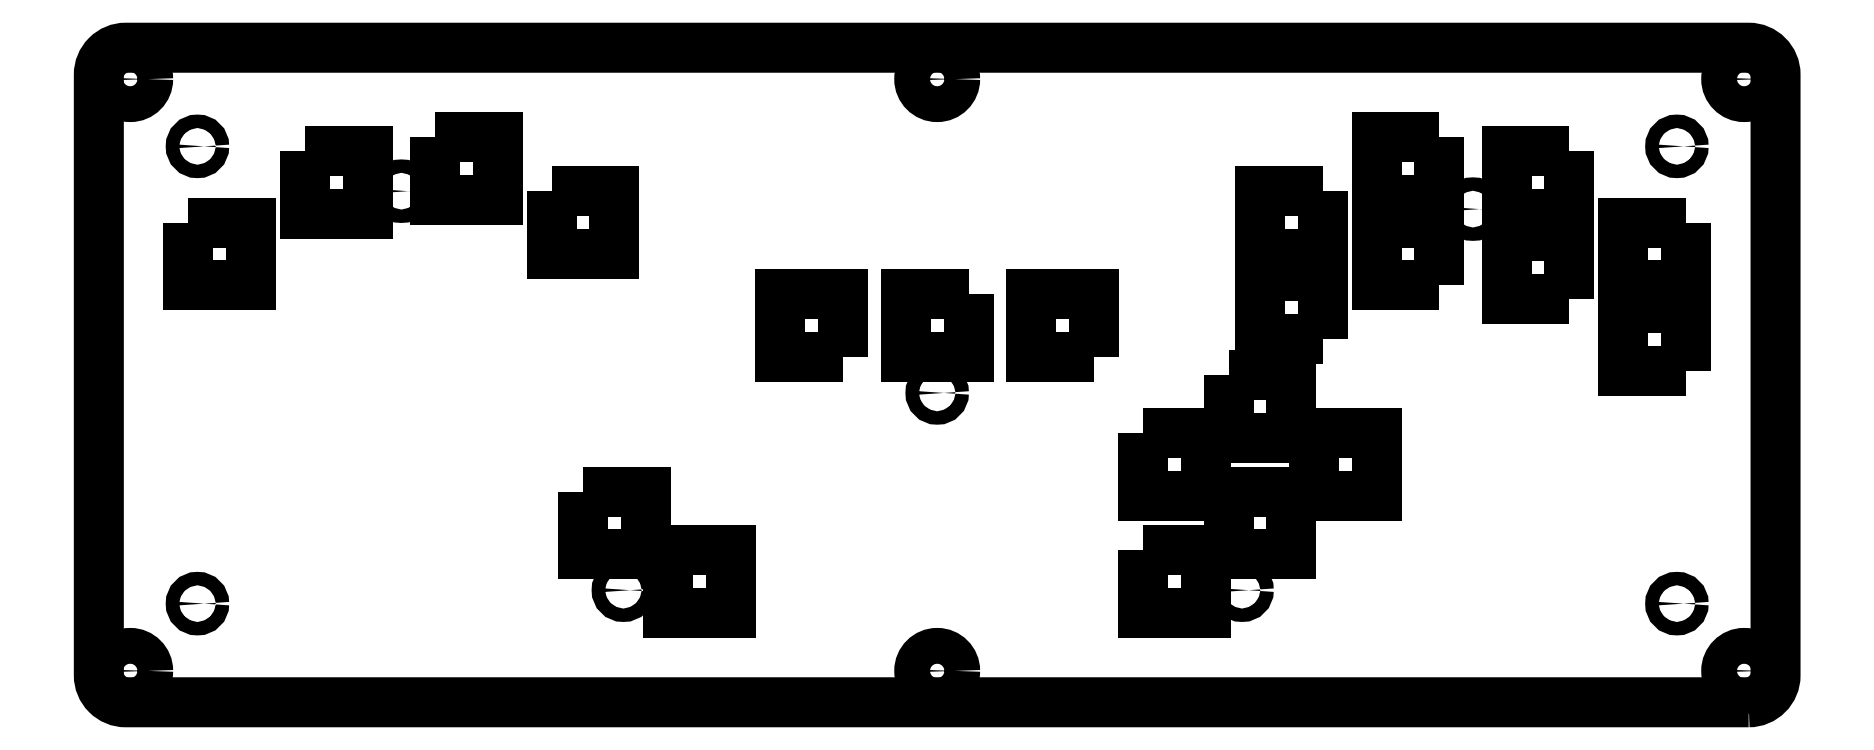
<metadata>
{"format":"dxf","ext":"dxf","renderer":"ezdxf+matplotlib","layout":"modelspace","background":"white","min_lineweight":24,"dpi":150}
</metadata>
<code>
0
SECTION
2
ENTITIES
0
LWPOLYLINE
8
0
90
4
70
1
43
0
10
194
20
91
10
180
20
91
10
180
20
77
10
194
20
77
0
LWPOLYLINE
8
0
90
4
70
1
43
0
10
273
20
114
10
259
20
114
10
259
20
100
10
273
20
100
0
LWPOLYLINE
8
0
90
4
70
1
43
0
10
299
20
126
10
285
20
126
10
285
20
112
10
299
20
112
0
LWPOLYLINE
8
0
90
4
70
1
43
0
10
328
20
123
10
314
20
123
10
314
20
109
10
328
20
109
0
LWPOLYLINE
8
0
90
4
70
1
43
0
10
354
20
107
10
340
20
107
10
340
20
93
10
354
20
93
0
LWPOLYLINE
8
0
90
4
70
1
43
0
10
252
20
73
10
252
20
59
10
266
20
59
10
266
20
73
0
LWPOLYLINE
8
0
90
4
70
1
43
0
10
233
20
60
10
233
20
46
10
247
20
46
10
247
20
60
0
LWPOLYLINE
8
0
90
4
70
1
43
0
10
271
20
60
10
271
20
46
10
285
20
46
10
285
20
60
0
LWPOLYLINE
8
0
90
4
70
1
43
0
10
252
20
47
10
252
20
33
10
266
20
33
10
266
20
47
0
LWPOLYLINE
8
0
90
4
70
1
43
0
10
233
20
34
10
233
20
20
10
247
20
20
10
247
20
34
0
LWPOLYLINE
8
0
90
4
70
1
43
0
10
127
20
34
10
127
20
20
10
141
20
20
10
141
20
34
0
LWPOLYLINE
8
0
90
4
70
1
43
0
10
108
20
47
10
108
20
33
10
122
20
33
10
122
20
47
0
LWPOLYLINE
8
0
90
4
70
1
43
0
10
101
20
114
10
101
20
100
10
115
20
100
10
115
20
114
0
LWPOLYLINE
8
0
90
4
70
1
43
0
10
75
20
126
10
75
20
112
10
89
20
112
10
89
20
126
0
LWPOLYLINE
8
0
90
4
70
1
43
0
10
46
20
123
10
46
20
109
10
60
20
109
10
60
20
123
0
LWPOLYLINE
8
0
90
4
70
1
43
0
10
20
20
107
10
20
20
93
10
34
20
93
10
34
20
107
0
LWPOLYLINE
8
0
90
4
70
1
43
0
10
273
20
81
10
273
20
95
10
259
20
95
10
259
20
81
0
LWPOLYLINE
8
0
90
4
70
1
43
0
10
299
20
93
10
299
20
107
10
285
20
107
10
285
20
93
0
LWPOLYLINE
8
0
90
4
70
1
43
0
10
328
20
90
10
328
20
104
10
314
20
104
10
314
20
90
0
LWPOLYLINE
8
0
90
4
70
1
43
0
10
354
20
74
10
354
20
88
10
340
20
88
10
340
20
74
0
LWPOLYLINE
8
0
90
8
70
1
43
0
10
368
20
0
10
6
20
0
42
-0.4142
10
0
20
6
10
2.22e-15
20
140
42
-0.4142
10
6
20
146
10
368
20
146
42
-0.4142
10
374
20
140
10
374
20
6
42
-0.4142
0
LWPOLYLINE
8
0
90
4
70
1
43
0
10
222
20
77
10
222
20
91
10
208
20
91
10
208
20
77
0
LWPOLYLINE
8
0
90
4
70
1
43
0
10
166
20
77
10
166
20
91
10
152
20
91
10
152
20
77
0
CIRCLE
8
0
10
187
20
139
30
0
40
4
210
0
220
0
230
1
0
CIRCLE
8
0
10
7
20
139
30
0
40
4
210
0
220
0
230
1
0
CIRCLE
8
0
10
7
20
7
30
0
40
4
210
0
220
0
230
1
0
CIRCLE
8
0
10
367
20
7
30
0
40
4
210
0
220
0
230
1
0
CIRCLE
8
0
10
187
20
7
30
0
40
4
210
0
220
0
230
1
0
CIRCLE
8
0
10
367
20
139
30
0
40
4
210
0
220
0
230
1
0
CIRCLE
8
0
10
187
20
69
30
0
40
1.5
210
0
220
0
230
1
0
CIRCLE
8
0
10
306.5
20
110
30
0
40
1.5
210
0
220
0
230
1
0
CIRCLE
8
0
10
255
20
25
30
0
40
1.5
210
0
220
0
230
1
0
CIRCLE
8
0
10
117
20
25
30
0
40
1.5
210
0
220
0
230
1
0
CIRCLE
8
0
10
67.5
20
114
30
0
40
1.5
210
0
220
0
230
1
0
CIRCLE
8
0
10
22
20
124
30
0
40
1.5
210
0
220
0
230
1
0
CIRCLE
8
0
10
22
20
22
30
0
40
1.5
210
0
220
0
230
1
0
CIRCLE
8
0
10
352
20
124
30
0
40
1.5
210
0
220
0
230
1
0
CIRCLE
8
0
10
352
20
22
30
0
40
1.5
210
0
220
0
230
1
0
ENDSEC
0
EOF

</code>
